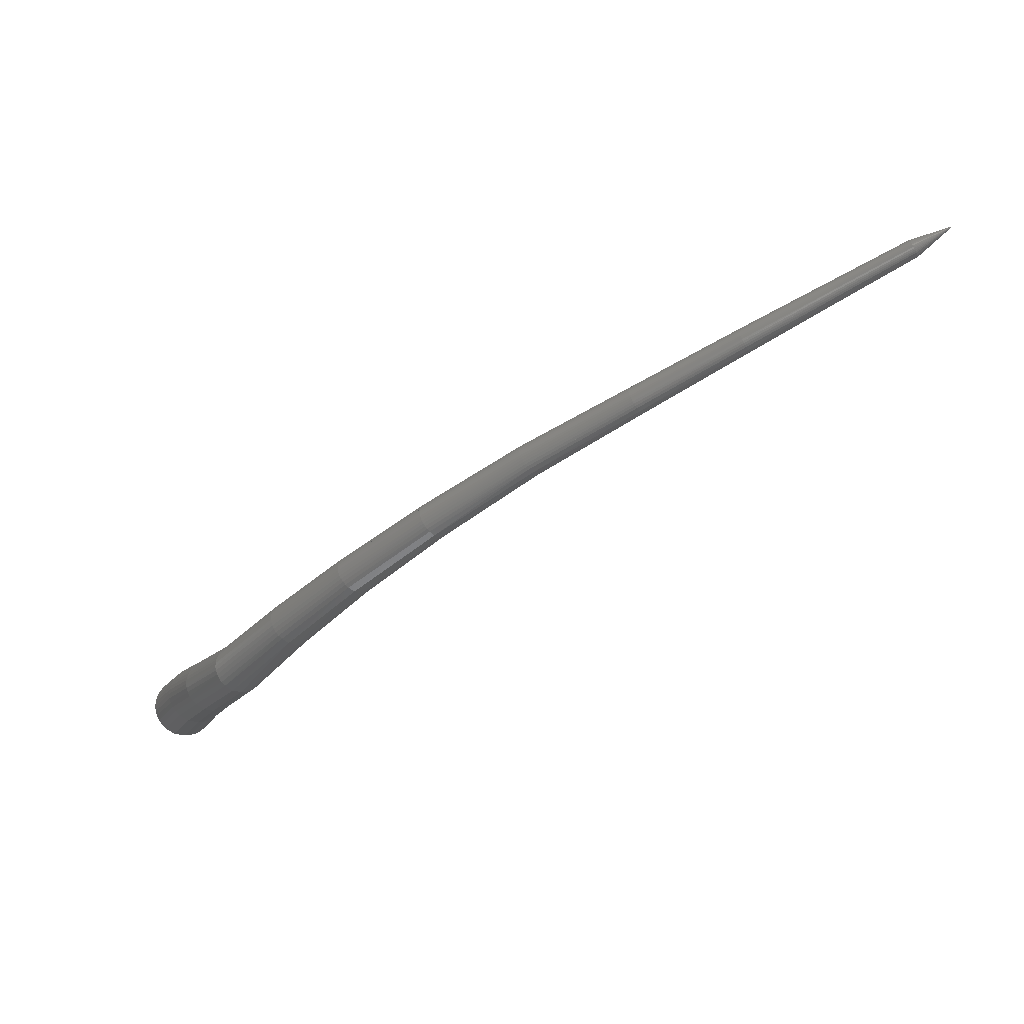
<metadata>
{"format":"stl","ext":"stl","renderer":"f3d","projection":"perspective","resolution":1024,"background":"white","views":[{"elev":-13.4,"azim":-177.9,"up":"+Y"}]}
</metadata>
<code>
# stl→obj: 398 verts, 858 faces
v -82.47 23.51 -273.5
v -82.6 22.56 -274.7
v -82.96 22.51 -274.6
v -83.46 22.81 -276.5
v -83.8 22.77 -276.4
v -84.44 22.94 -278.7
v -84.75 22.9 -278.5
v -85.86 23.25 -281
v -86.13 23.21 -280.9
v -88.08 24.51 -283.2
v -88.29 24.48 -283.1
v -90.48 25.85 -285.2
v -90.64 25.82 -285.1
v -93.19 27.33 -286.9
v -93.32 27.31 -286.7
v -96.36 29.02 -288.2
v -96.44 29 -288
v -99.7 30.62 -289.4
v -99.77 30.6 -289.3
v -103 32.27 -290.4
v -103.1 32.25 -290.2
v -105.8 33.7 -291
v -105.9 33.69 -290.9
v -108.1 34.83 -291.6
v -108.1 34.82 -291.5
v -109.1 35.64 -291.8
v -83.16 22.54 -274.5
v -83.99 22.8 -276.3
v -84.92 22.93 -278.4
v -86.28 23.24 -280.8
v -88.39 24.5 -283
v -90.73 25.84 -285
v -93.38 27.32 -286.6
v -96.48 29.01 -287.9
v -99.8 30.61 -289.2
v -103.1 32.26 -290.2
v -105.9 33.7 -290.8
v -108.1 34.82 -291.4
v -83.33 22.6 -274.5
v -84.15 22.86 -276.2
v -85.07 22.98 -278.4
v -86.41 23.29 -280.8
v -88.48 24.54 -282.9
v -90.79 25.87 -284.9
v -93.43 27.36 -286.5
v -96.51 29.04 -287.8
v -99.82 30.64 -289.1
v -103.1 32.29 -290.1
v -105.9 33.72 -290.8
v -108.1 34.84 -291.4
v -83.49 22.69 -274.4
v -84.3 22.95 -276.2
v -85.2 23.06 -278.3
v -86.52 23.36 -280.7
v -88.56 24.6 -282.8
v -90.84 25.93 -284.8
v -93.46 27.41 -286.4
v -96.53 29.08 -287.8
v -99.83 30.67 -289.1
v -103.1 32.32 -290
v -105.9 33.74 -290.7
v -108.1 34.86 -291.3
v -83.63 22.81 -274.3
v -84.42 23.06 -276.1
v -85.32 23.17 -278.2
v -86.63 23.46 -280.6
v -88.61 24.68 -282.7
v -90.88 26 -284.7
v -93.49 27.47 -286.3
v -96.54 29.14 -287.7
v -99.83 30.72 -289
v -103.1 32.36 -290
v -105.9 33.78 -290.7
v -108.1 34.89 -291.3
v -83.75 22.96 -274.3
v -84.53 23.2 -276.1
v -85.42 23.3 -278.2
v -86.71 23.57 -280.6
v -88.66 24.78 -282.6
v -90.9 26.09 -284.6
v -93.5 27.54 -286.2
v -96.53 29.2 -287.6
v -99.83 30.78 -288.9
v -103.1 32.41 -289.9
v -105.9 33.82 -290.6
v -108.1 34.92 -291.2
v -83.84 23.12 -274.2
v -84.61 23.36 -276
v -85.49 23.44 -278.2
v -86.77 23.7 -280.5
v -88.68 24.89 -282.6
v -90.91 26.18 -284.5
v -93.5 27.63 -286.2
v -96.52 29.27 -287.5
v -99.82 30.84 -288.9
v -103.1 32.46 -289.9
v -105.9 33.86 -290.6
v -108.1 34.96 -291.2
v -83.9 23.3 -274.2
v -84.67 23.52 -276
v -85.54 23.59 -278.1
v -86.81 23.84 -280.5
v -88.69 25 -282.5
v -90.91 26.28 -284.4
v -93.49 27.72 -286.1
v -96.5 29.35 -287.5
v -99.8 30.91 -288.8
v -103.1 32.52 -289.8
v -105.8 33.91 -290.6
v -108.1 35.01 -291.2
v -83.93 23.46 -274.2
v -84.69 23.68 -275.9
v -85.57 23.74 -278.1
v -86.83 23.97 -280.5
v -88.68 25.12 -282.5
v -90.89 26.38 -284.4
v -93.47 27.81 -286.1
v -96.48 29.43 -287.5
v -99.78 30.97 -288.8
v -103 32.57 -289.8
v -105.8 33.96 -290.5
v -108.1 35.05 -291.2
v -83.94 23.63 -274.2
v -84.69 23.84 -275.9
v -85.57 23.88 -278.1
v -86.83 24.1 -280.5
v -88.66 25.22 -282.4
v -90.86 26.48 -284.4
v -93.45 27.89 -286.1
v -96.45 29.5 -287.5
v -99.76 31.04 -288.8
v -103 32.63 -289.8
v -105.8 34 -290.5
v -108.1 35.09 -291.2
v -83.92 23.79 -274.2
v -84.67 23.99 -275.9
v -85.54 24.01 -278.1
v -86.81 24.22 -280.5
v -88.62 25.33 -282.4
v -90.83 26.57 -284.4
v -93.41 27.97 -286.1
v -96.42 29.57 -287.5
v -99.73 31.1 -288.8
v -103 32.68 -289.8
v -105.8 34.05 -290.5
v -108 35.12 -291.2
v -83.87 23.95 -274.2
v -84.62 24.13 -275.9
v -85.5 24.15 -278.1
v -86.77 24.34 -280.5
v -88.57 25.43 -282.4
v -90.78 26.66 -284.4
v -93.37 28.05 -286.1
v -96.38 29.63 -287.5
v -99.7 31.16 -288.8
v -103 32.73 -289.8
v -105.8 34.09 -290.6
v -108 35.16 -291.2
v -83.8 24.1 -274.2
v -84.55 24.28 -276
v -85.43 24.28 -278.1
v -86.71 24.46 -280.6
v -88.5 25.53 -282.5
v -90.72 26.74 -284.4
v -93.32 28.13 -286.1
v -96.33 29.7 -287.5
v -99.66 31.22 -288.8
v -102.9 32.78 -289.9
v -105.7 34.13 -290.6
v -108 35.2 -291.2
v -83.7 24.26 -274.2
v -84.45 24.42 -276
v -85.35 24.41 -278.2
v -86.63 24.58 -280.6
v -88.43 25.63 -282.5
v -90.65 26.83 -284.4
v -93.26 28.2 -286.1
v -96.28 29.77 -287.5
v -99.62 31.27 -288.9
v -102.9 32.83 -289.9
v -105.7 34.17 -290.6
v -108 35.24 -291.2
v -83.57 24.4 -274.3
v -84.32 24.55 -276
v -85.23 24.53 -278.2
v -86.53 24.69 -280.6
v -88.33 25.72 -282.5
v -90.56 26.91 -284.4
v -93.19 28.28 -286.2
v -96.23 29.83 -287.6
v -99.58 31.33 -288.9
v -102.9 32.88 -289.9
v -105.7 34.21 -290.6
v -107.9 35.27 -291.2
v -83.4 24.53 -274.3
v -84.17 24.68 -276.1
v -85.09 24.65 -278.3
v -86.4 24.79 -280.7
v -88.22 25.81 -282.6
v -90.47 26.99 -284.5
v -93.11 28.34 -286.2
v -96.17 29.89 -287.6
v -99.53 31.38 -289
v -102.8 32.92 -290
v -105.7 34.25 -290.7
v -107.9 35.3 -291.3
v -83.19 24.64 -274.4
v -83.98 24.79 -276.1
v -84.92 24.75 -278.3
v -86.25 24.88 -280.8
v -88.09 25.89 -282.7
v -90.36 27.06 -284.6
v -93.02 28.4 -286.3
v -96.1 29.94 -287.7
v -99.48 31.42 -289
v -102.8 32.96 -290
v -105.6 34.28 -290.7
v -107.9 35.33 -291.3
v -82.95 24.7 -274.5
v -83.75 24.85 -276.2
v -84.72 24.81 -278.4
v -86.07 24.94 -280.9
v -87.94 25.93 -282.8
v -90.24 27.1 -284.7
v -92.93 28.44 -286.4
v -96.03 29.97 -287.8
v -99.43 31.45 -289.1
v -102.8 32.98 -290.1
v -105.6 34.3 -290.8
v -107.9 35.34 -291.4
v -82.71 24.68 -274.6
v -83.52 24.83 -276.3
v -84.5 24.79 -278.5
v -85.88 24.92 -281
v -87.81 25.92 -282.9
v -90.13 27.09 -284.8
v -92.85 28.43 -286.5
v -95.98 29.96 -287.9
v -99.39 31.44 -289.2
v -102.7 32.97 -290.2
v -105.6 34.29 -290.9
v -107.9 35.34 -291.5
v -82.49 24.59 -274.7
v -83.31 24.74 -276.4
v -84.32 24.7 -278.6
v -85.72 24.84 -281.1
v -87.7 25.85 -283
v -90.06 27.03 -285
v -92.8 28.38 -286.7
v -95.95 29.92 -288
v -99.37 31.4 -289.3
v -102.7 32.94 -290.3
v -105.6 34.26 -291
v -107.9 35.32 -291.5
v -82.3 24.46 -274.8
v -83.15 24.62 -276.5
v -84.17 24.59 -278.7
v -85.59 24.74 -281.1
v -87.62 25.77 -283.1
v -90 26.95 -285.1
v -92.76 28.31 -286.8
v -95.94 29.86 -288.1
v -99.36 31.35 -289.4
v -102.7 32.9 -290.4
v -105.6 34.23 -291
v -107.9 35.29 -291.6
v -82.16 24.32 -274.8
v -83.02 24.49 -276.6
v -84.05 24.47 -278.7
v -85.48 24.63 -281.2
v -87.56 25.68 -283.2
v -89.96 26.87 -285.2
v -92.74 28.24 -286.8
v -95.93 29.8 -288.2
v -99.36 31.3 -289.5
v -102.7 32.85 -290.4
v -105.6 34.19 -291.1
v -107.9 35.25 -291.6
v -82.05 24.17 -274.9
v -82.92 24.35 -276.6
v -83.96 24.35 -278.8
v -85.4 24.52 -281.2
v -87.52 25.58 -283.3
v -89.94 26.79 -285.3
v -92.72 28.17 -286.9
v -95.93 29.74 -288.3
v -99.36 31.25 -289.6
v -102.7 32.8 -290.5
v -105.6 34.15 -291.1
v -107.9 35.22 -291.7
v -81.97 24.02 -274.9
v -82.84 24.21 -276.7
v -83.89 24.22 -278.8
v -85.34 24.4 -281.3
v -87.5 25.48 -283.4
v -89.93 26.7 -285.3
v -92.72 28.09 -287
v -95.94 29.67 -288.3
v -99.37 31.19 -289.6
v -102.7 32.76 -290.5
v -105.6 34.11 -291.2
v -107.9 35.18 -291.7
v -81.92 23.87 -274.9
v -82.79 24.06 -276.7
v -83.84 24.08 -278.9
v -85.31 24.28 -281.3
v -87.49 25.38 -283.4
v -89.93 26.61 -285.4
v -92.73 28.01 -287
v -95.96 29.6 -288.4
v -99.39 31.13 -289.6
v -102.8 32.7 -290.6
v -105.6 34.07 -291.2
v -107.9 35.14 -291.7
v -81.89 23.71 -274.9
v -82.77 23.92 -276.7
v -83.81 23.95 -278.9
v -85.29 24.16 -281.3
v -87.49 25.28 -283.4
v -89.95 26.52 -285.4
v -92.75 27.93 -287.1
v -95.98 29.53 -288.4
v -99.41 31.07 -289.7
v -102.8 32.65 -290.6
v -105.6 34.03 -291.2
v -107.9 35.11 -291.7
v -81.89 23.55 -275
v -82.76 23.76 -276.8
v -83.81 23.81 -278.9
v -85.28 24.04 -281.3
v -87.51 25.17 -283.5
v -89.97 26.43 -285.4
v -92.77 27.85 -287.1
v -96.01 29.46 -288.4
v -99.43 31.01 -289.7
v -102.8 32.6 -290.6
v -105.7 33.98 -291.2
v -107.9 35.07 -291.7
v -81.91 23.39 -275
v -82.79 23.61 -276.8
v -83.83 23.67 -278.9
v -85.3 23.91 -281.3
v -87.55 25.06 -283.5
v -90.01 26.33 -285.5
v -92.81 27.76 -287.1
v -96.04 29.39 -288.4
v -99.46 30.94 -289.7
v -102.8 32.55 -290.6
v -105.7 33.94 -291.2
v -108 35.03 -291.7
v -81.96 23.22 -274.9
v -82.84 23.45 -276.8
v -83.88 23.52 -278.9
v -85.35 23.77 -281.3
v -87.61 24.95 -283.5
v -90.07 26.24 -285.5
v -92.86 27.68 -287.1
v -96.09 29.31 -288.4
v -99.49 30.88 -289.7
v -102.8 32.49 -290.6
v -105.7 33.89 -291.2
v -108 34.99 -291.7
v -82.04 23.05 -274.9
v -82.92 23.28 -276.7
v -83.95 23.37 -278.9
v -85.41 23.64 -281.3
v -87.68 24.84 -283.5
v -90.13 26.14 -285.5
v -92.91 27.59 -287.1
v -96.14 29.24 -288.4
v -99.53 30.81 -289.6
v -102.9 32.43 -290.6
v -105.7 33.84 -291.2
v -108 34.95 -291.7
v -82.14 22.9 -274.9
v -83.02 23.13 -276.7
v -84.04 23.23 -278.8
v -85.5 23.51 -281.2
v -87.76 24.73 -283.4
v -90.21 26.04 -285.4
v -92.98 27.51 -287
v -96.19 29.17 -288.4
v -99.57 30.75 -289.6
v -102.9 32.38 -290.5
v -105.8 33.8 -291.1
v -108 34.91 -291.7
v -82.29 22.75 -274.8
v -83.16 22.99 -276.7
v -84.17 23.1 -278.8
v -85.61 23.4 -281.2
v -87.87 24.63 -283.4
v -90.3 25.96 -285.4
v -93.05 27.43 -287
v -96.25 29.1 -288.3
v -99.62 30.69 -289.6
v -103 32.33 -290.5
v -105.8 33.76 -291.1
v -108 34.87 -291.6
f 1 1 2
f 2 1 3
f 2 3 4
f 4 3 5
f 4 5 6
f 6 5 7
f 6 7 8
f 8 7 9
f 8 9 10
f 10 9 11
f 10 11 12
f 12 11 13
f 12 13 14
f 14 13 15
f 14 15 16
f 16 15 17
f 16 17 18
f 18 17 19
f 18 19 20
f 20 19 21
f 20 21 22
f 22 21 23
f 22 23 24
f 24 23 25
f 24 25 26
f 26 25 26
f 1 1 3
f 3 1 27
f 3 27 5
f 5 27 28
f 5 28 7
f 7 28 29
f 7 29 9
f 9 29 30
f 9 30 11
f 11 30 31
f 11 31 13
f 13 31 32
f 13 32 15
f 15 32 33
f 15 33 17
f 17 33 34
f 17 34 19
f 19 34 35
f 19 35 21
f 21 35 36
f 21 36 23
f 23 36 37
f 23 37 25
f 25 37 38
f 25 38 26
f 26 38 26
f 1 1 27
f 27 1 39
f 27 39 28
f 28 39 40
f 28 40 29
f 29 40 41
f 29 41 30
f 30 41 42
f 30 42 31
f 31 42 43
f 31 43 32
f 32 43 44
f 32 44 33
f 33 44 45
f 33 45 34
f 34 45 46
f 34 46 35
f 35 46 47
f 35 47 36
f 36 47 48
f 36 48 37
f 37 48 49
f 37 49 38
f 38 49 50
f 38 50 26
f 26 50 26
f 1 1 39
f 39 1 51
f 39 51 40
f 40 51 52
f 40 52 41
f 41 52 53
f 41 53 42
f 42 53 54
f 42 54 43
f 43 54 55
f 43 55 44
f 44 55 56
f 44 56 45
f 45 56 57
f 45 57 46
f 46 57 58
f 46 58 47
f 47 58 59
f 47 59 48
f 48 59 60
f 48 60 49
f 49 60 61
f 49 61 50
f 50 61 62
f 50 62 26
f 26 62 26
f 1 1 51
f 51 1 63
f 51 63 52
f 52 63 64
f 52 64 53
f 53 64 65
f 53 65 54
f 54 65 66
f 54 66 55
f 55 66 67
f 55 67 56
f 56 67 68
f 56 68 57
f 57 68 69
f 57 69 58
f 58 69 70
f 58 70 59
f 59 70 71
f 59 71 60
f 60 71 72
f 60 72 61
f 61 72 73
f 61 73 62
f 62 73 74
f 62 74 26
f 26 74 26
f 1 1 63
f 63 1 75
f 63 75 64
f 64 75 76
f 64 76 65
f 65 76 77
f 65 77 66
f 66 77 78
f 66 78 67
f 67 78 79
f 67 79 68
f 68 79 80
f 68 80 69
f 69 80 81
f 69 81 70
f 70 81 82
f 70 82 71
f 71 82 83
f 71 83 72
f 72 83 84
f 72 84 73
f 73 84 85
f 73 85 74
f 74 85 86
f 74 86 26
f 26 86 26
f 1 1 75
f 75 1 87
f 75 87 76
f 76 87 88
f 76 88 77
f 77 88 89
f 77 89 78
f 78 89 90
f 78 90 79
f 79 90 91
f 79 91 80
f 80 91 92
f 80 92 81
f 81 92 93
f 81 93 82
f 82 93 94
f 82 94 83
f 83 94 95
f 83 95 84
f 84 95 96
f 84 96 85
f 85 96 97
f 85 97 86
f 86 97 98
f 86 98 26
f 26 98 26
f 1 1 87
f 87 1 99
f 87 99 88
f 88 99 100
f 88 100 89
f 89 100 101
f 89 101 90
f 90 101 102
f 90 102 91
f 91 102 103
f 91 103 92
f 92 103 104
f 92 104 93
f 93 104 105
f 93 105 94
f 94 105 106
f 94 106 95
f 95 106 107
f 95 107 96
f 96 107 108
f 96 108 97
f 97 108 109
f 97 109 98
f 98 109 110
f 98 110 26
f 26 110 26
f 1 1 99
f 99 1 111
f 99 111 100
f 100 111 112
f 100 112 101
f 101 112 113
f 101 113 102
f 102 113 114
f 102 114 103
f 103 114 115
f 103 115 104
f 104 115 116
f 104 116 105
f 105 116 117
f 105 117 106
f 106 117 118
f 106 118 107
f 107 118 119
f 107 119 108
f 108 119 120
f 108 120 109
f 109 120 121
f 109 121 110
f 110 121 122
f 110 122 26
f 26 122 26
f 1 1 111
f 111 1 123
f 111 123 112
f 112 123 124
f 112 124 113
f 113 124 125
f 113 125 114
f 114 125 126
f 114 126 115
f 115 126 127
f 115 127 116
f 116 127 128
f 116 128 117
f 117 128 129
f 117 129 118
f 118 129 130
f 118 130 119
f 119 130 131
f 119 131 120
f 120 131 132
f 120 132 121
f 121 132 133
f 121 133 122
f 122 133 134
f 122 134 26
f 26 134 26
f 1 1 123
f 123 1 135
f 123 135 124
f 124 135 136
f 124 136 125
f 125 136 137
f 125 137 126
f 126 137 138
f 126 138 127
f 127 138 139
f 127 139 128
f 128 139 140
f 128 140 129
f 129 140 141
f 129 141 130
f 130 141 142
f 130 142 131
f 131 142 143
f 131 143 132
f 132 143 144
f 132 144 133
f 133 144 145
f 133 145 134
f 134 145 146
f 134 146 26
f 26 146 26
f 1 1 135
f 135 1 147
f 135 147 136
f 136 147 148
f 136 148 137
f 137 148 149
f 137 149 138
f 138 149 150
f 138 150 139
f 139 150 151
f 139 151 140
f 140 151 152
f 140 152 141
f 141 152 153
f 141 153 142
f 142 153 154
f 142 154 143
f 143 154 155
f 143 155 144
f 144 155 156
f 144 156 145
f 145 156 157
f 145 157 146
f 146 157 158
f 146 158 26
f 26 158 26
f 1 1 147
f 147 1 159
f 147 159 148
f 148 159 160
f 148 160 149
f 149 160 161
f 149 161 150
f 150 161 162
f 150 162 151
f 151 162 163
f 151 163 152
f 152 163 164
f 152 164 153
f 153 164 165
f 153 165 154
f 154 165 166
f 154 166 155
f 155 166 167
f 155 167 156
f 156 167 168
f 156 168 157
f 157 168 169
f 157 169 158
f 158 169 170
f 158 170 26
f 26 170 26
f 1 1 159
f 159 1 171
f 159 171 160
f 160 171 172
f 160 172 161
f 161 172 173
f 161 173 162
f 162 173 174
f 162 174 163
f 163 174 175
f 163 175 164
f 164 175 176
f 164 176 165
f 165 176 177
f 165 177 166
f 166 177 178
f 166 178 167
f 167 178 179
f 167 179 168
f 168 179 180
f 168 180 169
f 169 180 181
f 169 181 170
f 170 181 182
f 170 182 26
f 26 182 26
f 1 1 171
f 171 1 183
f 171 183 172
f 172 183 184
f 172 184 173
f 173 184 185
f 173 185 174
f 174 185 186
f 174 186 175
f 175 186 187
f 175 187 176
f 176 187 188
f 176 188 177
f 177 188 189
f 177 189 178
f 178 189 190
f 178 190 179
f 179 190 191
f 179 191 180
f 180 191 192
f 180 192 181
f 181 192 193
f 181 193 182
f 182 193 194
f 182 194 26
f 26 194 26
f 1 1 183
f 183 1 195
f 183 195 184
f 184 195 196
f 184 196 185
f 185 196 197
f 185 197 186
f 186 197 198
f 186 198 187
f 187 198 199
f 187 199 188
f 188 199 200
f 188 200 189
f 189 200 201
f 189 201 190
f 190 201 202
f 190 202 191
f 191 202 203
f 191 203 192
f 192 203 204
f 192 204 193
f 193 204 205
f 193 205 194
f 194 205 206
f 194 206 26
f 26 206 26
f 1 1 195
f 195 1 207
f 195 207 196
f 196 207 208
f 196 208 197
f 197 208 209
f 197 209 198
f 198 209 210
f 198 210 199
f 199 210 211
f 199 211 200
f 200 211 212
f 200 212 201
f 201 212 213
f 201 213 202
f 202 213 214
f 202 214 203
f 203 214 215
f 203 215 204
f 204 215 216
f 204 216 205
f 205 216 217
f 205 217 206
f 206 217 218
f 206 218 26
f 26 218 26
f 1 1 207
f 207 1 219
f 207 219 208
f 208 219 220
f 208 220 209
f 209 220 221
f 209 221 210
f 210 221 222
f 210 222 211
f 211 222 223
f 211 223 212
f 212 223 224
f 212 224 213
f 213 224 225
f 213 225 214
f 214 225 226
f 214 226 215
f 215 226 227
f 215 227 216
f 216 227 228
f 216 228 217
f 217 228 229
f 217 229 218
f 218 229 230
f 218 230 26
f 26 230 26
f 1 1 219
f 219 1 231
f 219 231 220
f 220 231 232
f 220 232 221
f 221 232 233
f 221 233 222
f 222 233 234
f 222 234 223
f 223 234 235
f 223 235 224
f 224 235 236
f 224 236 225
f 225 236 237
f 225 237 226
f 226 237 238
f 226 238 227
f 227 238 239
f 227 239 228
f 228 239 240
f 228 240 229
f 229 240 241
f 229 241 230
f 230 241 242
f 230 242 26
f 26 242 26
f 1 1 231
f 231 1 243
f 231 243 232
f 232 243 244
f 232 244 233
f 233 244 245
f 233 245 234
f 234 245 246
f 234 246 235
f 235 246 247
f 235 247 236
f 236 247 248
f 236 248 237
f 237 248 249
f 237 249 238
f 238 249 250
f 238 250 239
f 239 250 251
f 239 251 240
f 240 251 252
f 240 252 241
f 241 252 253
f 241 253 242
f 242 253 254
f 242 254 26
f 26 254 26
f 1 1 243
f 243 1 255
f 243 255 244
f 244 255 256
f 244 256 245
f 245 256 257
f 245 257 246
f 246 257 258
f 246 258 247
f 247 258 259
f 247 259 248
f 248 259 260
f 248 260 249
f 249 260 261
f 249 261 250
f 250 261 262
f 250 262 251
f 251 262 263
f 251 263 252
f 252 263 264
f 252 264 253
f 253 264 265
f 253 265 254
f 254 265 266
f 254 266 26
f 26 266 26
f 1 1 255
f 255 1 267
f 255 267 256
f 256 267 268
f 256 268 257
f 257 268 269
f 257 269 258
f 258 269 270
f 258 270 259
f 259 270 271
f 259 271 260
f 260 271 272
f 260 272 261
f 261 272 273
f 261 273 262
f 262 273 274
f 262 274 263
f 263 274 275
f 263 275 264
f 264 275 276
f 264 276 265
f 265 276 277
f 265 277 266
f 266 277 278
f 266 278 26
f 26 278 26
f 1 1 267
f 267 1 279
f 267 279 268
f 268 279 280
f 268 280 269
f 269 280 281
f 269 281 270
f 270 281 282
f 270 282 271
f 271 282 283
f 271 283 272
f 272 283 284
f 272 284 273
f 273 284 285
f 273 285 274
f 274 285 286
f 274 286 275
f 275 286 287
f 275 287 276
f 276 287 288
f 276 288 277
f 277 288 289
f 277 289 278
f 278 289 290
f 278 290 26
f 26 290 26
f 1 1 279
f 279 1 291
f 279 291 280
f 280 291 292
f 280 292 281
f 281 292 293
f 281 293 282
f 282 293 294
f 282 294 283
f 283 294 295
f 283 295 284
f 284 295 296
f 284 296 285
f 285 296 297
f 285 297 286
f 286 297 298
f 286 298 287
f 287 298 299
f 287 299 288
f 288 299 300
f 288 300 289
f 289 300 301
f 289 301 290
f 290 301 302
f 290 302 26
f 26 302 26
f 1 1 291
f 291 1 303
f 291 303 292
f 292 303 304
f 292 304 293
f 293 304 305
f 293 305 294
f 294 305 306
f 294 306 295
f 295 306 307
f 295 307 296
f 296 307 308
f 296 308 297
f 297 308 309
f 297 309 298
f 298 309 310
f 298 310 299
f 299 310 311
f 299 311 300
f 300 311 312
f 300 312 301
f 301 312 313
f 301 313 302
f 302 313 314
f 302 314 26
f 26 314 26
f 1 1 303
f 303 1 315
f 303 315 304
f 304 315 316
f 304 316 305
f 305 316 317
f 305 317 306
f 306 317 318
f 306 318 307
f 307 318 319
f 307 319 308
f 308 319 320
f 308 320 309
f 309 320 321
f 309 321 310
f 310 321 322
f 310 322 311
f 311 322 323
f 311 323 312
f 312 323 324
f 312 324 313
f 313 324 325
f 313 325 314
f 314 325 326
f 314 326 26
f 26 326 26
f 1 1 315
f 315 1 327
f 315 327 316
f 316 327 328
f 316 328 317
f 317 328 329
f 317 329 318
f 318 329 330
f 318 330 319
f 319 330 331
f 319 331 320
f 320 331 332
f 320 332 321
f 321 332 333
f 321 333 322
f 322 333 334
f 322 334 323
f 323 334 335
f 323 335 324
f 324 335 336
f 324 336 325
f 325 336 337
f 325 337 326
f 326 337 338
f 326 338 26
f 26 338 26
f 1 1 327
f 327 1 339
f 327 339 328
f 328 339 340
f 328 340 329
f 329 340 341
f 329 341 330
f 330 341 342
f 330 342 331
f 331 342 343
f 331 343 332
f 332 343 344
f 332 344 333
f 333 344 345
f 333 345 334
f 334 345 346
f 334 346 335
f 335 346 347
f 335 347 336
f 336 347 348
f 336 348 337
f 337 348 349
f 337 349 338
f 338 349 350
f 338 350 26
f 26 350 26
f 1 1 339
f 339 1 351
f 339 351 340
f 340 351 352
f 340 352 341
f 341 352 353
f 341 353 342
f 342 353 354
f 342 354 343
f 343 354 355
f 343 355 344
f 344 355 356
f 344 356 345
f 345 356 357
f 345 357 346
f 346 357 358
f 346 358 347
f 347 358 359
f 347 359 348
f 348 359 360
f 348 360 349
f 349 360 361
f 349 361 350
f 350 361 362
f 350 362 26
f 26 362 26
f 1 1 351
f 351 1 363
f 351 363 352
f 352 363 364
f 352 364 353
f 353 364 365
f 353 365 354
f 354 365 366
f 354 366 355
f 355 366 367
f 355 367 356
f 356 367 368
f 356 368 357
f 357 368 369
f 357 369 358
f 358 369 370
f 358 370 359
f 359 370 371
f 359 371 360
f 360 371 372
f 360 372 361
f 361 372 373
f 361 373 362
f 362 373 374
f 362 374 26
f 26 374 26
f 1 1 363
f 363 1 375
f 363 375 364
f 364 375 376
f 364 376 365
f 365 376 377
f 365 377 366
f 366 377 378
f 366 378 367
f 367 378 379
f 367 379 368
f 368 379 380
f 368 380 369
f 369 380 381
f 369 381 370
f 370 381 382
f 370 382 371
f 371 382 383
f 371 383 372
f 372 383 384
f 372 384 373
f 373 384 385
f 373 385 374
f 374 385 386
f 374 386 26
f 26 386 26
f 1 1 375
f 375 1 387
f 375 387 376
f 376 387 388
f 376 388 377
f 377 388 389
f 377 389 378
f 378 389 390
f 378 390 379
f 379 390 391
f 379 391 380
f 380 391 392
f 380 392 381
f 381 392 393
f 381 393 382
f 382 393 394
f 382 394 383
f 383 394 395
f 383 395 384
f 384 395 396
f 384 396 385
f 385 396 397
f 385 397 386
f 386 397 398
f 386 398 26
f 26 398 26
f 1 1 387
f 387 1 2
f 387 2 388
f 388 2 4
f 388 4 389
f 389 4 6
f 389 6 390
f 390 6 8
f 390 8 391
f 391 8 10
f 391 10 392
f 392 10 12
f 392 12 393
f 393 12 14
f 393 14 394
f 394 14 16
f 394 16 395
f 395 16 18
f 395 18 396
f 396 18 20
f 396 20 397
f 397 20 22
f 397 22 398
f 398 22 24
f 398 24 26
f 26 24 26

</code>
